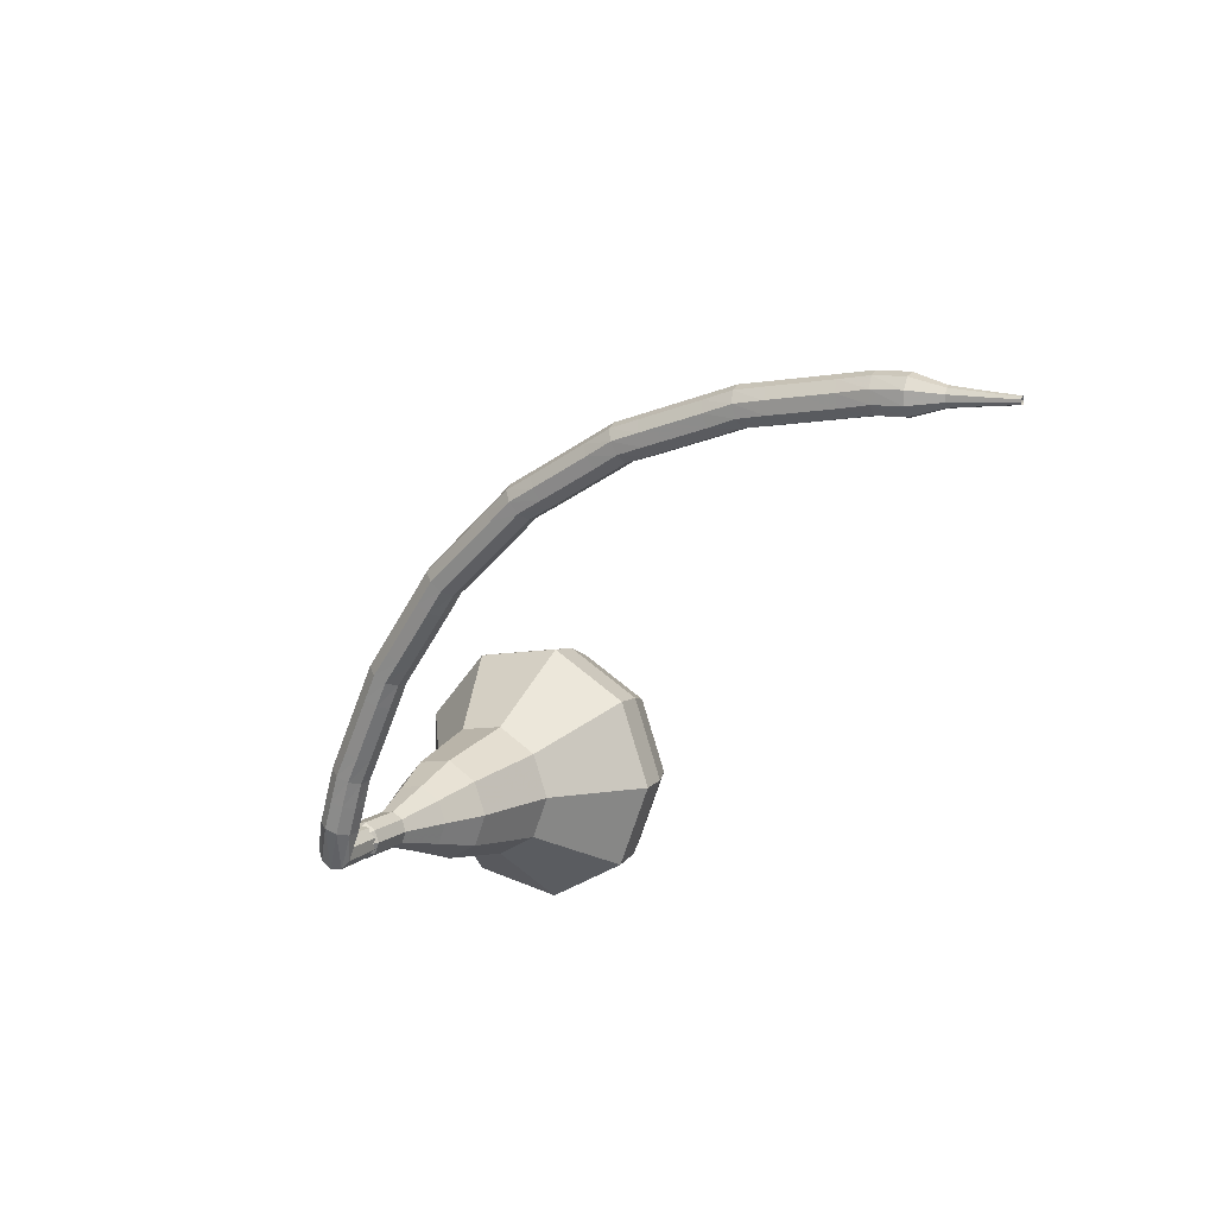
<metadata>
{"format":"obj","ext":"obj","renderer":"f3d","projection":"perspective","resolution":1024,"background":"white","views":[{"elev":-48.7,"azim":-99.6,"up":"+Z"}]}
</metadata>
<code>
g tube1
v 162.8 143.2 141.2
v 165.1 141.8 139
v 168.2 142.3 137.9
v 170.8 144.4 138.3
v 171.6 147.2 140
v 170.3 149.4 142.3
v 167.4 149.8 144.1
v 164.4 148.4 144.4
v 162.5 145.8 143.3
v 162.8 143.2 141.2
v 164.3 143.3 141.9
v 165.9 142.3 140.3
v 168.2 142.7 139.5
v 170.1 144.3 139.7
v 170.7 146.3 141
v 169.8 147.9 142.7
v 167.6 148.2 144
v 165.4 147.2 144.3
v 164.1 145.2 143.4
v 164.3 143.3 141.9
v 167.7 144.7 142.6
v 167.7 144.7 142.6
v 167.7 144.7 142.6
v 167.7 144.7 142.6
v 167.7 144.7 142.6
v 167.7 144.7 142.6
v 167.7 144.7 142.6
v 167.7 144.7 142.6
v 167.7 144.7 142.6
v 167.7 144.7 142.6
v 158.7 160.8 122.5
v 158.8 160.2 122
v 158.5 159.7 121.8
v 157.9 159.4 121.8
v 157.3 159.4 122.2
v 157 159.8 122.7
v 157.2 160.4 123.1
v 157.6 160.8 123.1
v 158.3 161 122.9
v 158.7 160.8 122.5
v 156.3 161 122.9
v 156.1 160.8 122.2
v 156.1 160.2 121.9
v 156.2 159.5 122
v 156.3 159.1 122.5
v 156.5 159.1 123.2
v 156.6 159.6 123.7
v 156.6 160.2 123.8
v 156.4 160.8 123.5
v 156.3 161 122.9
v 154.7 160.9 123.3
v 154.5 160.7 122.6
v 154.5 160.1 122.3
v 154.6 159.4 122.4
v 154.7 159 122.9
v 154.9 159 123.6
v 155 159.4 124.1
v 155 160.1 124.2
v 154.8 160.7 123.9
v 154.7 160.9 123.3
v 153.1 160.8 123.6
v 153 160.6 123
v 153 160 122.7
v 153.2 159.3 122.8
v 153.3 158.9 123.3
v 153.5 158.9 124
v 153.5 159.3 124.5
v 153.5 160 124.6
v 153.3 160.6 124.3
v 153.1 160.8 123.6
v 151.6 160.5 123.9
v 151.5 160.3 123.3
v 151.6 159.7 122.9
v 151.7 159 123.1
v 151.9 158.6 123.6
v 152 158.6 124.2
v 152.1 159.1 124.8
v 151.9 159.7 124.9
v 151.8 160.3 124.5
v 151.6 160.5 123.9
v 150 160.2 124.2
v 150 160 123.6
v 150 159.4 123.2
v 150.1 158.7 123.4
v 150.3 158.3 123.9
v 150.4 158.3 124.6
v 150.5 158.8 125.1
v 150.4 159.4 125.2
v 150.2 160 124.8
v 150 160.2 124.2
v 148.4 159.9 124.5
v 148.4 159.7 123.9
v 148.4 159.1 123.6
v 148.6 158.4 123.7
v 148.7 158 124.2
v 148.9 158 124.9
v 148.9 158.5 125.4
v 148.8 159.1 125.5
v 148.6 159.7 125.2
v 148.4 159.9 124.5
v 146.9 159.6 124.8
v 146.9 159.4 124.2
v 147 158.8 123.8
v 147.2 158.2 123.9
v 147.4 157.7 124.5
v 147.5 157.8 125.1
v 147.4 158.2 125.7
v 147.3 158.9 125.8
v 147.1 159.4 125.4
v 146.9 159.6 124.8
v 145.5 159.1 124.9
v 145.5 158.9 124.3
v 145.6 158.3 124
v 145.9 157.7 124.1
v 146.1 157.3 124.6
v 146.1 157.3 125.3
v 146 157.7 125.8
v 145.8 158.4 125.9
v 145.6 158.9 125.6
v 145.5 159.1 124.9
v 143.9 158.6 125.1
v 143.9 158.4 124.5
v 144.1 157.8 124.1
v 144.3 157.1 124.2
v 144.5 156.7 124.8
v 144.6 156.8 125.4
v 144.5 157.2 126
v 144.3 157.8 126.1
v 144.1 158.4 125.7
v 143.9 158.6 125.1
v 142.4 158.1 125.3
v 142.4 157.8 124.6
v 142.5 157.2 124.3
v 142.8 156.6 124.4
v 143 156.2 124.9
v 143 156.2 125.6
v 142.9 156.7 126.1
v 142.7 157.3 126.2
v 142.5 157.9 125.9
v 142.4 158.1 125.3
v 140.9 157.6 125.4
v 141 157.3 124.8
v 141.2 156.8 124.4
v 141.5 156.2 124.6
v 141.7 155.8 125.1
v 141.7 155.8 125.8
v 141.6 156.2 126.3
v 141.3 156.8 126.4
v 141 157.4 126.1
v 140.9 157.6 125.4
v 139.6 156.8 125.4
v 139.7 156.6 124.8
v 140 156.1 124.4
v 140.3 155.5 124.5
v 140.5 155.1 125.1
v 140.5 155.1 125.7
v 140.3 155.5 126.3
v 140 156.1 126.4
v 139.7 156.6 126
v 139.6 156.8 125.4
v 138.1 156 125.4
v 138.2 155.8 124.8
v 138.5 155.3 124.4
v 138.9 154.7 124.5
v 139.1 154.3 125.1
v 139.1 154.3 125.7
v 138.9 154.7 126.3
v 138.5 155.3 126.4
v 138.2 155.8 126
v 138.1 156 125.4
v 136.7 155.2 125.4
v 136.8 155 124.7
v 137.1 154.5 124.4
v 137.4 153.9 124.5
v 137.6 153.5 125
v 137.6 153.5 125.7
v 137.4 153.9 126.3
v 137.1 154.5 126.4
v 136.8 155 126
v 136.7 155.2 125.4
v 135.4 154.5 125.4
v 135.5 154.3 124.7
v 135.9 153.9 124.4
v 136.2 153.3 124.5
v 136.5 152.9 125
v 136.4 152.9 125.7
v 136.2 153.2 126.3
v 135.8 153.8 126.4
v 135.5 154.3 126
v 135.4 154.5 125.4
v 134.2 153.5 125.2
v 134.4 153.4 124.6
v 134.8 153 124.2
v 135.2 152.5 124.4
v 135.5 152.1 124.9
v 135.4 152 125.6
v 135.1 152.3 126.1
v 134.6 152.8 126.2
v 134.3 153.3 125.9
v 134.2 153.5 125.2
v 132.9 152.5 125
v 133.1 152.4 124.4
v 133.5 151.9 124
v 134 151.4 124.2
v 134.2 151 124.7
v 134.1 151 125.4
v 133.8 151.3 125.9
v 133.4 151.8 126
v 133 152.3 125.7
v 132.9 152.5 125
v 131.7 151.5 124.8
v 131.9 151.3 124.2
v 132.3 150.9 123.8
v 132.7 150.4 124
v 132.9 150 124.5
v 132.9 149.9 125.2
v 132.5 150.2 125.7
v 132.1 150.8 125.8
v 131.8 151.2 125.5
v 131.7 151.5 124.8
v 130.5 150.5 124.7
v 130.7 150.4 124
v 131.2 150 123.7
v 131.7 149.5 123.8
v 131.9 149.2 124.3
v 131.8 149.1 125
v 131.4 149.3 125.5
v 131 149.8 125.6
v 130.6 150.3 125.3
v 130.5 150.5 124.7
v 129.5 149.4 124.3
v 129.8 149.3 123.7
v 130.3 149 123.4
v 130.8 148.5 123.5
v 131.1 148.2 124
v 131 148.1 124.7
v 130.6 148.2 125.2
v 130 148.7 125.3
v 129.6 149.1 124.9
v 129.5 149.4 124.3
v 128.5 148.1 124
v 128.8 148.1 123.3
v 129.3 147.8 123
v 129.8 147.3 123.1
v 130.1 146.9 123.6
v 130 146.8 124.3
v 129.5 147 124.8
v 129 147.4 124.9
v 128.6 147.9 124.6
v 128.5 148.1 124
v 127.5 146.9 123.6
v 127.8 146.9 123
v 128.3 146.5 122.6
v 128.8 146.1 122.7
v 129 145.7 123.2
v 128.9 145.6 123.9
v 128.5 145.8 124.4
v 128 146.2 124.5
v 127.6 146.6 124.2
v 127.5 146.9 123.6
v 126.5 145.7 123.3
v 126.8 145.7 122.6
v 127.3 145.5 122.3
v 127.9 145.1 122.4
v 128.2 144.7 122.9
v 128 144.5 123.6
v 127.6 144.7 124.1
v 127 145 124.2
v 126.6 145.5 123.9
v 126.5 145.7 123.3
v 125.8 144.4 122.8
v 126.1 144.5 122.2
v 126.6 144.3 121.9
v 127.2 143.9 122
v 127.5 143.6 122.5
v 127.4 143.4 123.1
v 126.9 143.5 123.6
v 126.3 143.8 123.7
v 125.9 144.2 123.4
v 125.8 144.4 122.8
v 125 143.1 122.3
v 125.3 143.1 121.7
v 125.8 142.9 121.4
v 126.4 142.6 121.5
v 126.7 142.2 122
v 126.6 142 122.6
v 126.1 142.1 123.1
v 125.5 142.4 123.2
v 125.1 142.8 122.9
v 125 143.1 122.3
v 124.2 141.7 121.8
v 124.5 141.8 121.2
v 125 141.6 120.9
v 125.6 141.2 121
v 125.9 140.9 121.5
v 125.8 140.7 122.1
v 125.3 140.8 122.6
v 124.7 141.1 122.7
v 124.3 141.5 122.4
v 124.2 141.7 121.8
v 123.4 140.4 121.3
v 123.7 140.5 120.7
v 124.3 140.4 120.4
v 124.9 140 120.5
v 125.2 139.7 121
v 125.1 139.5 121.7
v 124.6 139.5 122.1
v 124 139.8 122.3
v 123.5 140.2 121.9
v 123.4 140.4 121.3
v 122.9 139.1 120.8
v 123.2 139.2 120.2
v 123.8 139.1 119.9
v 124.4 138.8 120
v 124.7 138.5 120.5
v 124.6 138.2 121.1
v 124.1 138.2 121.6
v 123.5 138.4 121.7
v 123 138.8 121.4
v 122.9 139.1 120.8
v 122.7 137.5 120.2
v 122.9 137.5 119.9
v 123.2 137.5 119.7
v 123.5 137.3 119.8
v 123.6 137.2 120
v 123.6 137 120.3
v 123.4 137 120.6
v 123 137.2 120.6
v 122.8 137.3 120.5
v 122.7 137.5 120.2
v 122.3 136 119.6
v 122.4 136 119.4
v 122.6 136 119.3
v 122.8 135.9 119.3
v 122.9 135.8 119.5
v 122.9 135.7 119.7
v 122.7 135.7 119.9
v 122.5 135.8 119.9
v 122.3 135.9 119.8
v 122.3 136 119.6
v 121.9 134.6 119
v 121.9 134.6 118.9
v 122 134.6 118.8
v 122.2 134.6 118.9
v 122.2 134.5 119
v 122.2 134.4 119.1
v 122.1 134.4 119.2
v 122 134.5 119.2
v 121.9 134.6 119.1
v 121.9 134.6 119
f 1 2 12
f 12 11 1
f 2 3 13
f 13 12 2
f 3 4 14
f 14 13 3
f 4 5 15
f 15 14 4
f 5 6 16
f 16 15 5
f 6 7 17
f 17 16 6
f 7 8 18
f 18 17 7
f 8 9 19
f 19 18 8
f 9 10 20
f 20 19 9
f 11 12 22
f 22 21 11
f 12 13 23
f 23 22 12
f 13 14 24
f 24 23 13
f 14 15 25
f 25 24 14
f 15 16 26
f 26 25 15
f 16 17 27
f 27 26 16
f 17 18 28
f 28 27 17
f 18 19 29
f 29 28 18
f 19 20 30
f 30 29 19
f 21 22 32
f 32 31 21
f 22 23 33
f 33 32 22
f 23 24 34
f 34 33 23
f 24 25 35
f 35 34 24
f 25 26 36
f 36 35 25
f 26 27 37
f 37 36 26
f 27 28 38
f 38 37 27
f 28 29 39
f 39 38 28
f 29 30 40
f 40 39 29
f 31 32 42
f 42 41 31
f 32 33 43
f 43 42 32
f 33 34 44
f 44 43 33
f 34 35 45
f 45 44 34
f 35 36 46
f 46 45 35
f 36 37 47
f 47 46 36
f 37 38 48
f 48 47 37
f 38 39 49
f 49 48 38
f 39 40 50
f 50 49 39
f 41 42 52
f 52 51 41
f 42 43 53
f 53 52 42
f 43 44 54
f 54 53 43
f 44 45 55
f 55 54 44
f 45 46 56
f 56 55 45
f 46 47 57
f 57 56 46
f 47 48 58
f 58 57 47
f 48 49 59
f 59 58 48
f 49 50 60
f 60 59 49
f 51 52 62
f 62 61 51
f 52 53 63
f 63 62 52
f 53 54 64
f 64 63 53
f 54 55 65
f 65 64 54
f 55 56 66
f 66 65 55
f 56 57 67
f 67 66 56
f 57 58 68
f 68 67 57
f 58 59 69
f 69 68 58
f 59 60 70
f 70 69 59
f 61 62 72
f 72 71 61
f 62 63 73
f 73 72 62
f 63 64 74
f 74 73 63
f 64 65 75
f 75 74 64
f 65 66 76
f 76 75 65
f 66 67 77
f 77 76 66
f 67 68 78
f 78 77 67
f 68 69 79
f 79 78 68
f 69 70 80
f 80 79 69
f 71 72 82
f 82 81 71
f 72 73 83
f 83 82 72
f 73 74 84
f 84 83 73
f 74 75 85
f 85 84 74
f 75 76 86
f 86 85 75
f 76 77 87
f 87 86 76
f 77 78 88
f 88 87 77
f 78 79 89
f 89 88 78
f 79 80 90
f 90 89 79
f 81 82 92
f 92 91 81
f 82 83 93
f 93 92 82
f 83 84 94
f 94 93 83
f 84 85 95
f 95 94 84
f 85 86 96
f 96 95 85
f 86 87 97
f 97 96 86
f 87 88 98
f 98 97 87
f 88 89 99
f 99 98 88
f 89 90 100
f 100 99 89
f 91 92 102
f 102 101 91
f 92 93 103
f 103 102 92
f 93 94 104
f 104 103 93
f 94 95 105
f 105 104 94
f 95 96 106
f 106 105 95
f 96 97 107
f 107 106 96
f 97 98 108
f 108 107 97
f 98 99 109
f 109 108 98
f 99 100 110
f 110 109 99
f 101 102 112
f 112 111 101
f 102 103 113
f 113 112 102
f 103 104 114
f 114 113 103
f 104 105 115
f 115 114 104
f 105 106 116
f 116 115 105
f 106 107 117
f 117 116 106
f 107 108 118
f 118 117 107
f 108 109 119
f 119 118 108
f 109 110 120
f 120 119 109
f 111 112 122
f 122 121 111
f 112 113 123
f 123 122 112
f 113 114 124
f 124 123 113
f 114 115 125
f 125 124 114
f 115 116 126
f 126 125 115
f 116 117 127
f 127 126 116
f 117 118 128
f 128 127 117
f 118 119 129
f 129 128 118
f 119 120 130
f 130 129 119
f 121 122 132
f 132 131 121
f 122 123 133
f 133 132 122
f 123 124 134
f 134 133 123
f 124 125 135
f 135 134 124
f 125 126 136
f 136 135 125
f 126 127 137
f 137 136 126
f 127 128 138
f 138 137 127
f 128 129 139
f 139 138 128
f 129 130 140
f 140 139 129
f 131 132 142
f 142 141 131
f 132 133 143
f 143 142 132
f 133 134 144
f 144 143 133
f 134 135 145
f 145 144 134
f 135 136 146
f 146 145 135
f 136 137 147
f 147 146 136
f 137 138 148
f 148 147 137
f 138 139 149
f 149 148 138
f 139 140 150
f 150 149 139
f 141 142 152
f 152 151 141
f 142 143 153
f 153 152 142
f 143 144 154
f 154 153 143
f 144 145 155
f 155 154 144
f 145 146 156
f 156 155 145
f 146 147 157
f 157 156 146
f 147 148 158
f 158 157 147
f 148 149 159
f 159 158 148
f 149 150 160
f 160 159 149
f 151 152 162
f 162 161 151
f 152 153 163
f 163 162 152
f 153 154 164
f 164 163 153
f 154 155 165
f 165 164 154
f 155 156 166
f 166 165 155
f 156 157 167
f 167 166 156
f 157 158 168
f 168 167 157
f 158 159 169
f 169 168 158
f 159 160 170
f 170 169 159
f 161 162 172
f 172 171 161
f 162 163 173
f 173 172 162
f 163 164 174
f 174 173 163
f 164 165 175
f 175 174 164
f 165 166 176
f 176 175 165
f 166 167 177
f 177 176 166
f 167 168 178
f 178 177 167
f 168 169 179
f 179 178 168
f 169 170 180
f 180 179 169
f 171 172 182
f 182 181 171
f 172 173 183
f 183 182 172
f 173 174 184
f 184 183 173
f 174 175 185
f 185 184 174
f 175 176 186
f 186 185 175
f 176 177 187
f 187 186 176
f 177 178 188
f 188 187 177
f 178 179 189
f 189 188 178
f 179 180 190
f 190 189 179
f 181 182 192
f 192 191 181
f 182 183 193
f 193 192 182
f 183 184 194
f 194 193 183
f 184 185 195
f 195 194 184
f 185 186 196
f 196 195 185
f 186 187 197
f 197 196 186
f 187 188 198
f 198 197 187
f 188 189 199
f 199 198 188
f 189 190 200
f 200 199 189
f 191 192 202
f 202 201 191
f 192 193 203
f 203 202 192
f 193 194 204
f 204 203 193
f 194 195 205
f 205 204 194
f 195 196 206
f 206 205 195
f 196 197 207
f 207 206 196
f 197 198 208
f 208 207 197
f 198 199 209
f 209 208 198
f 199 200 210
f 210 209 199
f 201 202 212
f 212 211 201
f 202 203 213
f 213 212 202
f 203 204 214
f 214 213 203
f 204 205 215
f 215 214 204
f 205 206 216
f 216 215 205
f 206 207 217
f 217 216 206
f 207 208 218
f 218 217 207
f 208 209 219
f 219 218 208
f 209 210 220
f 220 219 209
f 211 212 222
f 222 221 211
f 212 213 223
f 223 222 212
f 213 214 224
f 224 223 213
f 214 215 225
f 225 224 214
f 215 216 226
f 226 225 215
f 216 217 227
f 227 226 216
f 217 218 228
f 228 227 217
f 218 219 229
f 229 228 218
f 219 220 230
f 230 229 219
f 221 222 232
f 232 231 221
f 222 223 233
f 233 232 222
f 223 224 234
f 234 233 223
f 224 225 235
f 235 234 224
f 225 226 236
f 236 235 225
f 226 227 237
f 237 236 226
f 227 228 238
f 238 237 227
f 228 229 239
f 239 238 228
f 229 230 240
f 240 239 229
f 231 232 242
f 242 241 231
f 232 233 243
f 243 242 232
f 233 234 244
f 244 243 233
f 234 235 245
f 245 244 234
f 235 236 246
f 246 245 235
f 236 237 247
f 247 246 236
f 237 238 248
f 248 247 237
f 238 239 249
f 249 248 238
f 239 240 250
f 250 249 239
f 241 242 252
f 252 251 241
f 242 243 253
f 253 252 242
f 243 244 254
f 254 253 243
f 244 245 255
f 255 254 244
f 245 246 256
f 256 255 245
f 246 247 257
f 257 256 246
f 247 248 258
f 258 257 247
f 248 249 259
f 259 258 248
f 249 250 260
f 260 259 249
f 251 252 262
f 262 261 251
f 252 253 263
f 263 262 252
f 253 254 264
f 264 263 253
f 254 255 265
f 265 264 254
f 255 256 266
f 266 265 255
f 256 257 267
f 267 266 256
f 257 258 268
f 268 267 257
f 258 259 269
f 269 268 258
f 259 260 270
f 270 269 259
f 261 262 272
f 272 271 261
f 262 263 273
f 273 272 262
f 263 264 274
f 274 273 263
f 264 265 275
f 275 274 264
f 265 266 276
f 276 275 265
f 266 267 277
f 277 276 266
f 267 268 278
f 278 277 267
f 268 269 279
f 279 278 268
f 269 270 280
f 280 279 269
f 271 272 282
f 282 281 271
f 272 273 283
f 283 282 272
f 273 274 284
f 284 283 273
f 274 275 285
f 285 284 274
f 275 276 286
f 286 285 275
f 276 277 287
f 287 286 276
f 277 278 288
f 288 287 277
f 278 279 289
f 289 288 278
f 279 280 290
f 290 289 279
f 281 282 292
f 292 291 281
f 282 283 293
f 293 292 282
f 283 284 294
f 294 293 283
f 284 285 295
f 295 294 284
f 285 286 296
f 296 295 285
f 286 287 297
f 297 296 286
f 287 288 298
f 298 297 287
f 288 289 299
f 299 298 288
f 289 290 300
f 300 299 289
f 291 292 302
f 302 301 291
f 292 293 303
f 303 302 292
f 293 294 304
f 304 303 293
f 294 295 305
f 305 304 294
f 295 296 306
f 306 305 295
f 296 297 307
f 307 306 296
f 297 298 308
f 308 307 297
f 298 299 309
f 309 308 298
f 299 300 310
f 310 309 299
f 301 302 312
f 312 311 301
f 302 303 313
f 313 312 302
f 303 304 314
f 314 313 303
f 304 305 315
f 315 314 304
f 305 306 316
f 316 315 305
f 306 307 317
f 317 316 306
f 307 308 318
f 318 317 307
f 308 309 319
f 319 318 308
f 309 310 320
f 320 319 309
f 311 312 322
f 322 321 311
f 312 313 323
f 323 322 312
f 313 314 324
f 324 323 313
f 314 315 325
f 325 324 314
f 315 316 326
f 326 325 315
f 316 317 327
f 327 326 316
f 317 318 328
f 328 327 317
f 318 319 329
f 329 328 318
f 319 320 330
f 330 329 319
f 321 322 332
f 332 331 321
f 322 323 333
f 333 332 322
f 323 324 334
f 334 333 323
f 324 325 335
f 335 334 324
f 325 326 336
f 336 335 325
f 326 327 337
f 337 336 326
f 327 328 338
f 338 337 327
f 328 329 339
f 339 338 328
f 329 330 340
f 340 339 329
f 331 332 342
f 342 341 331
f 332 333 343
f 343 342 332
f 333 334 344
f 344 343 333
f 334 335 345
f 345 344 334
f 335 336 346
f 346 345 335
f 336 337 347
f 347 346 336
f 337 338 348
f 348 347 337
f 338 339 349
f 349 348 338
f 339 340 350
f 350 349 339
v 157.9 160.2 122.5
v 157.9 160.2 122.5
v 157.9 160.2 122.5
v 157.9 160.2 122.5
v 157.9 160.2 122.5
v 157.9 160.2 122.5
v 157.9 160.2 122.5
v 157.9 160.2 122.5
v 157.9 160.2 122.5
v 157.9 160.2 122.5
v 158 158.2 124.3
v 158.4 157.9 123.8
v 159.1 158.1 123.6
v 159.6 158.5 123.7
v 159.7 159 124
v 159.5 159.5 124.5
v 158.9 159.6 124.9
v 158.3 159.3 124.9
v 157.9 158.8 124.7
v 158 158.2 124.3
v 158.9 156.8 126.1
v 159.3 156.6 125.7
v 159.9 156.7 125.4
v 160.5 157.1 125.5
v 160.6 157.7 125.9
v 160.4 158.1 126.3
v 159.8 158.2 126.7
v 159.2 157.9 126.8
v 158.8 157.4 126.5
v 158.9 156.8 126.1
v 159 155 127.9
v 159.8 154.4 127.1
v 161 154.6 126.7
v 162 155.5 126.8
v 162.3 156.5 127.5
v 161.8 157.3 128.3
v 160.7 157.5 129
v 159.6 157 129.1
v 158.9 156 128.7
v 159 155 127.9
v 159.1 153.1 129.7
v 160.4 152.3 128.5
v 162.2 152.6 127.9
v 163.6 153.8 128.1
v 164.1 155.4 129.1
v 163.3 156.6 130.4
v 161.7 156.9 131.4
v 160 156 131.6
v 158.9 154.6 130.9
v 159.1 153.1 129.7
v 160.1 149.8 133.4
v 161.8 148.7 131.7
v 164.1 149.1 130.9
v 166.1 150.8 131.2
v 166.7 152.9 132.5
v 165.7 154.5 134.2
v 163.5 154.8 135.5
v 161.2 153.7 135.8
v 159.9 151.8 135
v 160.1 149.8 133.4
v 158.7 145 137
v 162.1 142.9 133.8
v 166.8 143.7 132
v 170.7 146.9 132.6
v 172 151.2 135.3
v 169.9 154.4 138.7
v 165.6 155.1 141.4
v 161 152.9 142
v 158.2 148.9 140.2
v 158.7 145 137
v 159.5 144 138.4
v 162.8 142 135.3
v 167.4 142.8 133.6
v 171.2 145.9 134.2
v 172.4 150 136.7
v 170.5 153.1 140.1
v 166.2 153.8 142.6
v 161.8 151.7 143.2
v 159.1 147.9 141.5
v 159.5 144 138.4
v 160.9 143.4 139.8
v 163.8 141.6 137
v 167.9 142.3 135.5
v 171.3 145.1 136
v 172.4 148.7 138.3
v 170.6 151.5 141.3
v 166.9 152.1 143.6
v 162.9 150.3 144.1
v 160.5 146.8 142.6
v 160.9 143.4 139.8
v 162.8 143.2 141.2
v 165.1 141.8 139
v 168.2 142.3 137.9
v 170.8 144.4 138.3
v 171.6 147.2 140
v 170.3 149.4 142.3
v 167.4 149.8 144.1
v 164.4 148.4 144.4
v 162.5 145.8 143.3
v 162.8 143.2 141.2
v 164.3 143.3 141.9
v 165.9 142.3 140.3
v 168.2 142.7 139.5
v 170.1 144.3 139.7
v 170.7 146.3 141
v 169.8 147.9 142.7
v 167.6 148.2 144
v 165.4 147.2 144.3
v 164.1 145.2 143.4
v 164.3 143.3 141.9
v 167.7 144.7 142.6
v 167.7 144.7 142.6
v 167.7 144.7 142.6
v 167.7 144.7 142.6
v 167.7 144.7 142.6
v 167.7 144.7 142.6
v 167.7 144.7 142.6
v 167.7 144.7 142.6
v 167.7 144.7 142.6
v 167.7 144.7 142.6
f 351 352 362
f 362 361 351
f 352 353 363
f 363 362 352
f 353 354 364
f 364 363 353
f 354 355 365
f 365 364 354
f 355 356 366
f 366 365 355
f 356 357 367
f 367 366 356
f 357 358 368
f 368 367 357
f 358 359 369
f 369 368 358
f 359 360 370
f 370 369 359
f 361 362 372
f 372 371 361
f 362 363 373
f 373 372 362
f 363 364 374
f 374 373 363
f 364 365 375
f 375 374 364
f 365 366 376
f 376 375 365
f 366 367 377
f 377 376 366
f 367 368 378
f 378 377 367
f 368 369 379
f 379 378 368
f 369 370 380
f 380 379 369
f 371 372 382
f 382 381 371
f 372 373 383
f 383 382 372
f 373 374 384
f 384 383 373
f 374 375 385
f 385 384 374
f 375 376 386
f 386 385 375
f 376 377 387
f 387 386 376
f 377 378 388
f 388 387 377
f 378 379 389
f 389 388 378
f 379 380 390
f 390 389 379
f 381 382 392
f 392 391 381
f 382 383 393
f 393 392 382
f 383 384 394
f 394 393 383
f 384 385 395
f 395 394 384
f 385 386 396
f 396 395 385
f 386 387 397
f 397 396 386
f 387 388 398
f 398 397 387
f 388 389 399
f 399 398 388
f 389 390 400
f 400 399 389
f 391 392 402
f 402 401 391
f 392 393 403
f 403 402 392
f 393 394 404
f 404 403 393
f 394 395 405
f 405 404 394
f 395 396 406
f 406 405 395
f 396 397 407
f 407 406 396
f 397 398 408
f 408 407 397
f 398 399 409
f 409 408 398
f 399 400 410
f 410 409 399
f 401 402 412
f 412 411 401
f 402 403 413
f 413 412 402
f 403 404 414
f 414 413 403
f 404 405 415
f 415 414 404
f 405 406 416
f 416 415 405
f 406 407 417
f 417 416 406
f 407 408 418
f 418 417 407
f 408 409 419
f 419 418 408
f 409 410 420
f 420 419 409
f 411 412 422
f 422 421 411
f 412 413 423
f 423 422 412
f 413 414 424
f 424 423 413
f 414 415 425
f 425 424 414
f 415 416 426
f 426 425 415
f 416 417 427
f 427 426 416
f 417 418 428
f 428 427 417
f 418 419 429
f 429 428 418
f 419 420 430
f 430 429 419
f 421 422 432
f 432 431 421
f 422 423 433
f 433 432 422
f 423 424 434
f 434 433 423
f 424 425 435
f 435 434 424
f 425 426 436
f 436 435 425
f 426 427 437
f 437 436 426
f 427 428 438
f 438 437 427
f 428 429 439
f 439 438 428
f 429 430 440
f 440 439 429
f 431 432 442
f 442 441 431
f 432 433 443
f 443 442 432
f 433 434 444
f 444 443 433
f 434 435 445
f 445 444 434
f 435 436 446
f 446 445 435
f 436 437 447
f 447 446 436
f 437 438 448
f 448 447 437
f 438 439 449
f 449 448 438
f 439 440 450
f 450 449 439
f 441 442 452
f 452 451 441
f 442 443 453
f 453 452 442
f 443 444 454
f 454 453 443
f 444 445 455
f 455 454 444
f 445 446 456
f 456 455 445
f 446 447 457
f 457 456 446
f 447 448 458
f 458 457 447
f 448 449 459
f 459 458 448
f 449 450 460
f 460 459 449
f 451 452 462
f 462 461 451
f 452 453 463
f 463 462 452
f 453 454 464
f 464 463 453
f 454 455 465
f 465 464 454
f 455 456 466
f 466 465 455
f 456 457 467
f 467 466 456
f 457 458 468
f 468 467 457
f 458 459 469
f 469 468 458
f 459 460 470
f 470 469 459
g

</code>
